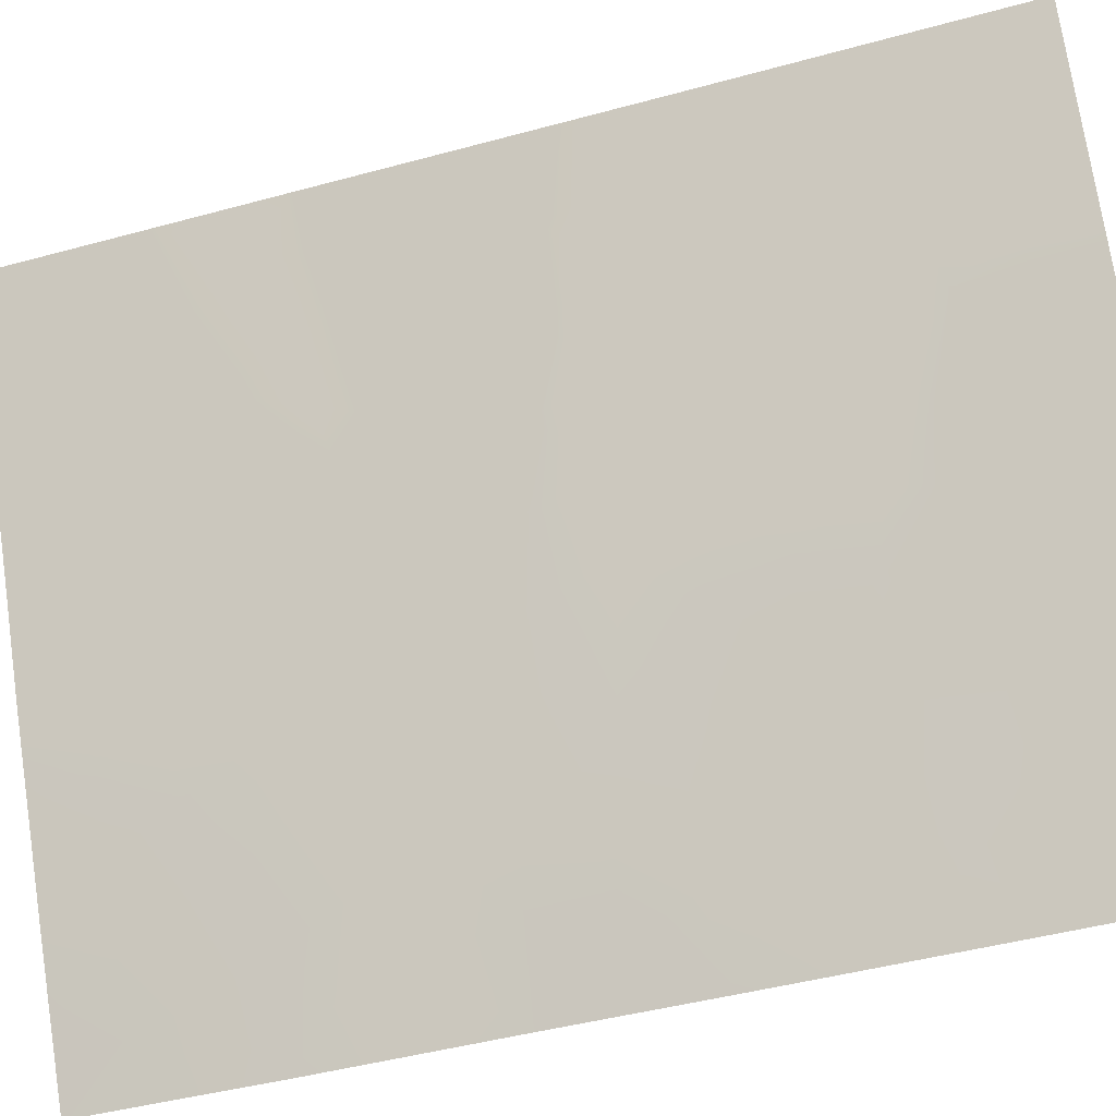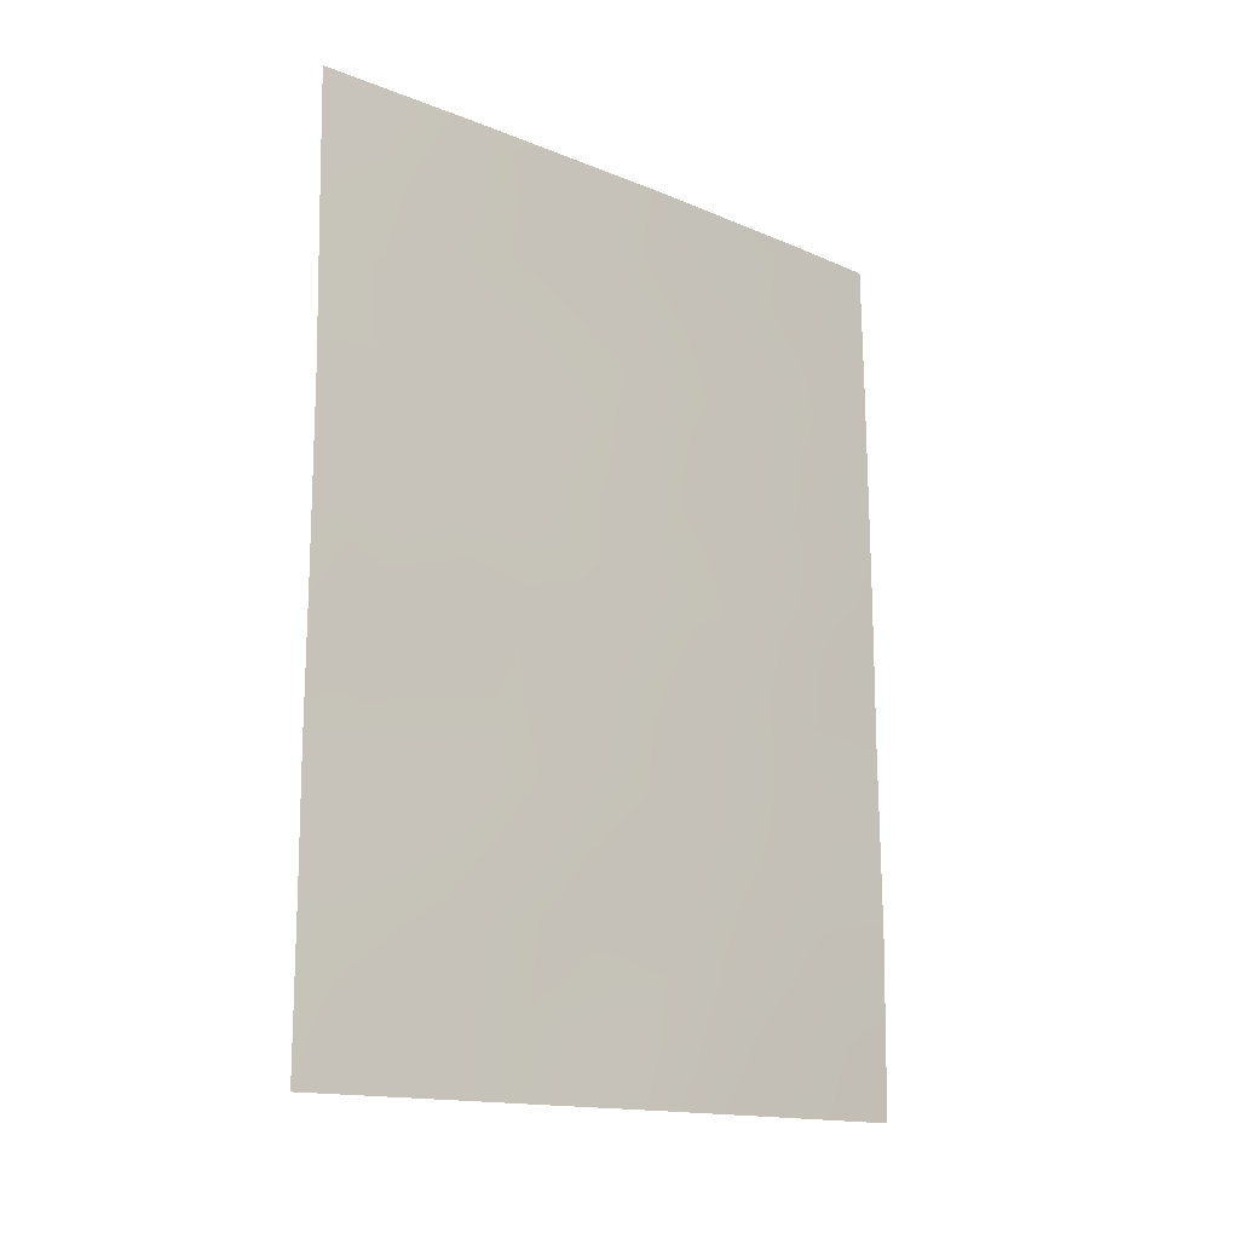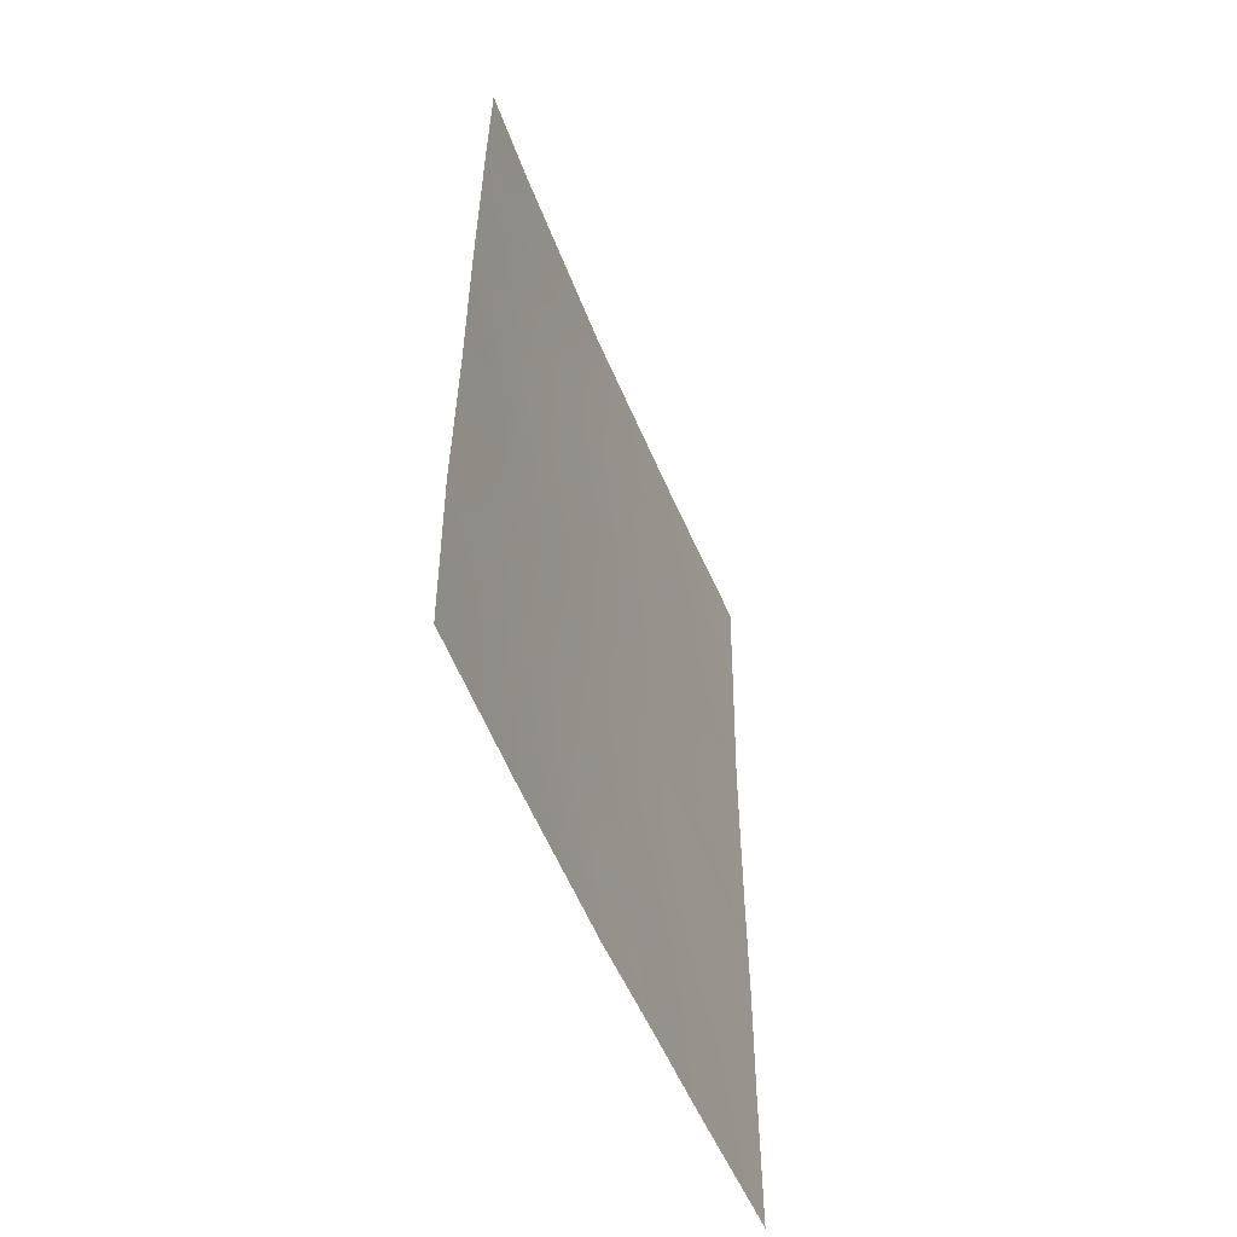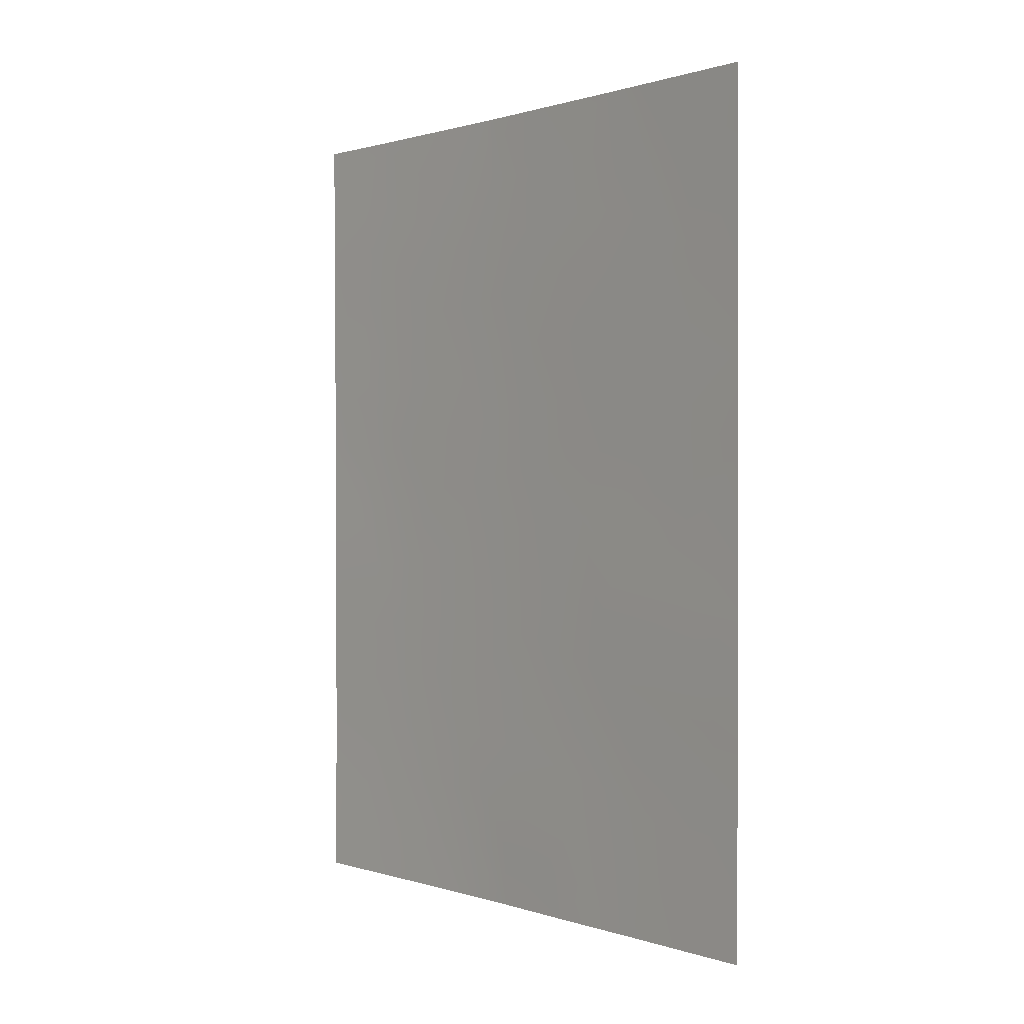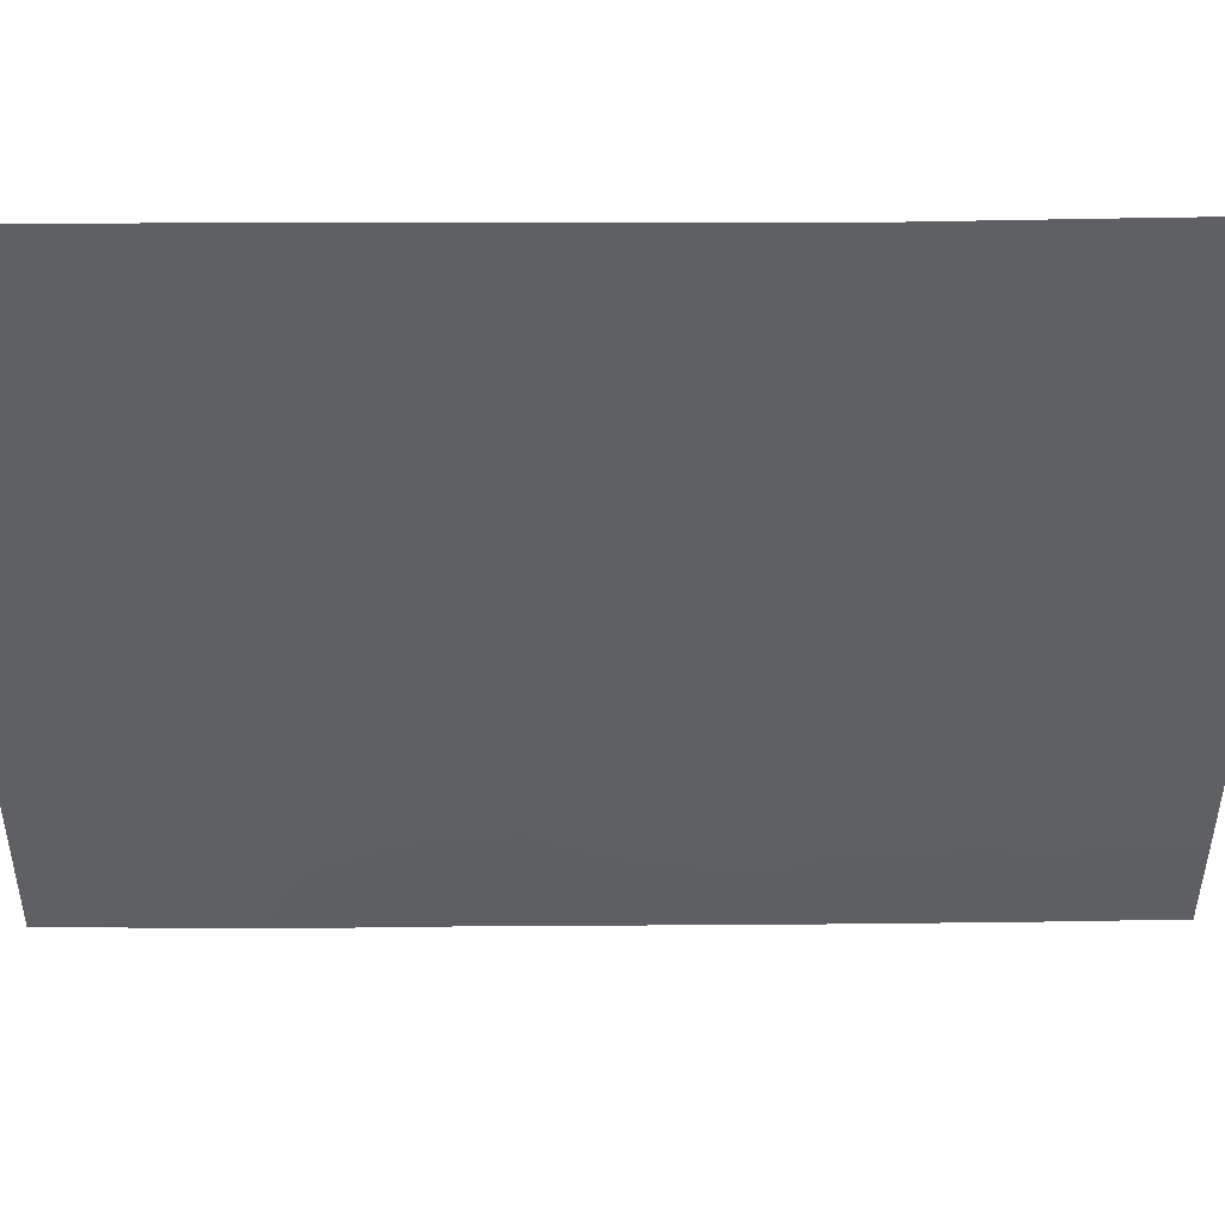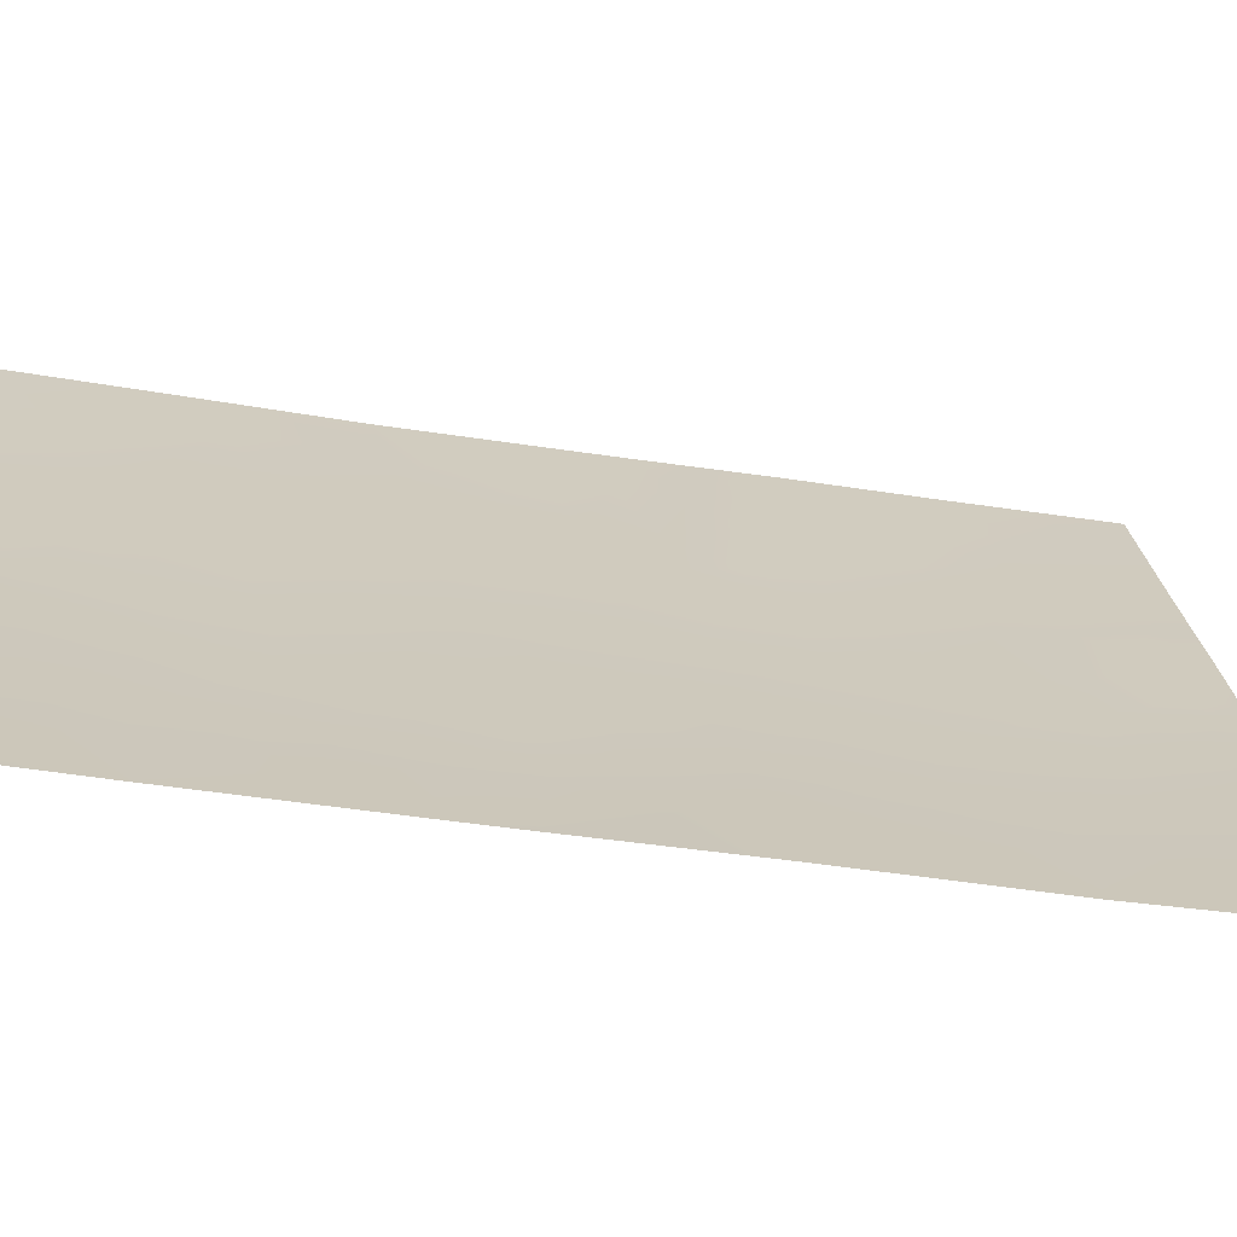
<metadata>
{"format":"obj","ext":"obj","renderer":"f3d","projection":"perspective","resolution":1024,"background":"white","views":[{"elev":-44.5,"azim":-72.3,"up":"+Y"},{"elev":-15.1,"azim":-102.2,"up":"+Z"},{"elev":-53.8,"azim":50.8,"up":"+Z"},{"elev":0.7,"azim":169.2,"up":"+Z"},{"elev":17.3,"azim":-90.4,"up":"+Y"},{"elev":-38.8,"azim":78.7,"up":"+Y"}]}
</metadata>
<code>
v 90.73 55.72 -40.83
v 91.76 53.92 -41.19
v 91.96 53.62 -38
v 90.62 55.93 -38
v 90.17 56.7 -42.45
v 92.11 53.27 -48.41
v 88.04 60.64 -41.85
v 88.53 59.7 -43.62
v 89.2 58.49 -42.22
v 92.58 52.51 -45.03
v 91.44 54.43 -44.73
v 89.36 58.25 -38
v 92.57 52.49 -47.52
v 88.04 60.64 -44.51
v 89.52 57.85 -44.07
v 91.74 53.9 -46.7
v 92.58 52.51 -42.94
v 92.05 53.39 -43.12
v 89.76 57.46 -50
v 89.17 58.54 -48.91
v 88.87 59.09 -45.57
v 90.37 56.32 -50
v 88.57 59.64 -47.6
v 88.04 60.64 -46.24
v 92.6 52.53 -39.76
v 92.61 52.55 -38
v 90.94 55.38 -38.89
v 91.55 54.27 -50
v 92.58 52.51 -50
v 90.52 56.1 -38
v 91.07 55.07 -48.32
v 92.59 52.52 -42.03
v 88.05 60.66 -39.82
v 88.07 60.69 -38
v 89 58.91 -38
v 88.04 60.64 -50
v 89.06 58.74 -50
v 88.04 60.64 -47.91
v 90.6 55.89 -46.43
v 88.85 59.17 -40.68
v 89.52 57.87 -47.04
v 90.15 56.73 -48.61
v 91.14 55 -42.72
v 90.46 56.15 -44.31
v 89.82 57.39 -40.38
v 91.29 54.78 -38
v 91.4 54.58 -38.67
v 92.58 52.5 -48.76
v 92.23 53.1 -49.26
v 88.89 59.04 -42.94
v 88.71 59.4 -42.07
v 88.42 59.92 -42.55
v 88.04 60.64 -43.18
v 89.04 58.75 -43.85
v 89.37 58.15 -43.12
v 92.58 52.5 -46.27
v 92.12 53.28 -45.91
v 92.19 53.14 -46.84
v 92.58 52.51 -43.98
v 92.26 53.04 -43.98
v 91.77 53.88 -43.89
v 91.98 53.53 -44.88
v 89.48 57.96 -49.46
v 89.94 57.12 -49.3
v 89.64 57.68 -48.65
v 88.04 60.64 -45.38
v 88.42 59.94 -45.95
v 88.43 59.9 -45.12
v 88.48 59.8 -44.3
v 90.81 55.56 -43.53
v 90.94 55.31 -44.53
v 91.29 54.71 -43.71
v 89.33 58.22 -47.97
v 89.04 58.76 -47.3
v 88.87 59.08 -48.26
v 88.04 60.64 -47.08
v 88.31 60.13 -46.9
v 92.6 52.54 -38.88
v 92.25 53.13 -38.89
v 91.8 53.83 -49.19
v 92.07 53.39 -50
v 89.15 58.55 -44.76
v 89.34 58.2 -45.51
v 89.74 57.46 -45.07
v 90.56 55.97 -45.29
v 90.18 56.67 -44.94
v 90.14 56.73 -45.8
v 89.94 57.18 -38
v 89.56 57.88 -38.79
v 90.08 56.92 -38.89
v 91.4 54.49 -47.49
v 91.21 54.83 -46.56
v 90.86 55.43 -47.44
v 90.77 55.62 -49.17
v 90.59 55.94 -48.38
v 90.35 56.37 -47.54
v 89.83 57.31 -47.75
v 90.03 56.94 -46.78
v 91.95 53.55 -47.56
v 92.05 53.41 -42.25
v 88.46 59.86 -41.45
v 88.48 59.86 -40.3
v 88.04 60.65 -40.83
v 88.53 59.8 -38
v 88.52 59.82 -38.51
v 89.02 58.87 -38.85
v 88.55 59.69 -50
v 88.36 60.03 -49.36
v 88.06 60.68 -38.91
v 88.5 59.84 -39.37
v 88.04 60.64 -48.96
v 88.42 59.92 -48.59
v 92.59 52.53 -40.9
v 92.13 53.3 -40.52
v 92.21 53.16 -41.46
v 91.59 54.17 -48.35
v 91.29 54.71 -49.17
v 90.96 55.3 -50
v 89.41 58.1 -50
v 88.74 59.33 -46.6
v 89.2 58.47 -46.35
v 90.02 57.01 -41.44
v 90.48 56.17 -41.61
v 90.3 56.51 -40.62
v 92.05 53.47 -39.68
v 91.64 54.14 -40.15
v 89.42 58.14 -39.59
v 91.06 55.1 -45.56
v 91.61 54.16 -42.91
v 90.66 55.85 -42.58
v 90.32 56.41 -43.39
v 90.84 55.54 -39.94
v 91.23 54.85 -40.83
v 89.66 57.6 -46.12
v 89.85 57.27 -43.25
v 90.01 56.98 -44.16
v 89.7 57.57 -42.33
v 89.52 57.92 -41.36
v 91.59 54.16 -45.73
v 88.92 59.04 -39.85
v 89.28 58.37 -40.51
v 91.45 54.46 -41.93
v 90.95 55.33 -41.75
v 91.73 54.01 -39.11
v 90.36 56.41 -39.79
v 88.74 59.33 -49.2
v 91.26 54.82 -39.65
v 90.51 56.13 -38.96
v 88.97 58.93 -41.38
v 90.37 56.33 -49.2
v 89.96 57.13 -39.74
f 3 46 47
f 48 6 49
f 50 51 52
f 50 54 55
f 56 57 58
f 10 59 60
f 61 62 60
f 63 64 65
f 66 67 68
f 70 71 72
f 73 74 75
f 24 76 77
f 25 78 79
f 80 81 49
f 69 82 54
f 83 84 15
f 85 86 87
f 88 89 90
f 4 30 148
f 91 92 93
f 93 96 95
f 65 97 73
f 96 98 97
f 13 99 6
f 17 32 100
f 101 102 103
f 34 105 104
f 36 107 108
f 105 109 110
f 111 36 108
f 113 114 115
f 80 116 117
f 99 91 116
f 118 117 94
f 19 63 119
f 67 77 120
f 74 121 120
f 122 123 124
f 114 125 126
f 128 71 85
f 129 72 61
f 130 131 70
f 98 87 134
f 135 136 131
f 137 55 135
f 122 138 137
f 92 139 128
f 140 110 102
f 149 138 141
f 142 133 143
f 83 121 134
f 140 141 127
f 57 62 139
f 136 84 86
f 123 130 143
f 142 129 100
f 79 144 125
f 147 144 47
f 29 48 49
f 48 13 6
f 8 50 52
f 50 9 51
f 7 53 52
f 53 14 69
f 9 50 55
f 50 8 54
f 55 54 15
f 13 56 58
f 56 10 57
f 58 57 16
f 59 17 60
f 18 60 17
f 18 61 60
f 61 11 62
f 60 62 10
f 20 63 65
f 63 19 64
f 65 64 42
f 14 66 68
f 66 24 67
f 68 67 21
f 21 82 68
f 19 22 64
f 42 64 150
f 43 70 72
f 70 44 71
f 72 71 11
f 20 73 75
f 73 41 74
f 75 74 23
f 76 38 77
f 23 77 38
f 78 26 79
f 3 79 26
f 6 80 49
f 80 28 81
f 49 81 29
f 8 69 54
f 69 68 82
f 54 82 15
f 21 83 82
f 82 83 15
f 39 85 87
f 85 44 86
f 87 86 84
f 30 88 90
f 88 12 89
f 31 91 93
f 91 16 92
f 93 92 39
f 22 94 150
f 94 31 95
f 31 93 95
f 93 39 96
f 95 96 42
f 20 65 73
f 65 42 97
f 73 97 41
f 42 96 97
f 96 39 98
f 97 98 41
f 13 58 99
f 58 16 99
f 17 100 18
f 7 101 103
f 101 40 102
f 103 102 33
f 106 35 105
f 104 105 35
f 35 106 12
f 107 37 146
f 106 105 110
f 105 34 109
f 110 109 33
f 38 112 23
f 112 38 111
f 23 112 75
f 75 112 146
f 32 113 115
f 113 25 114
f 115 114 2
f 7 52 51
f 51 9 149
f 101 51 149
f 28 80 117
f 80 6 116
f 117 116 31
f 6 99 116
f 99 16 91
f 116 91 31
f 22 118 94
f 118 28 117
f 94 117 31
f 20 37 63
f 119 63 37
f 100 32 115
f 100 115 2
f 21 67 120
f 67 24 77
f 120 77 23
f 23 74 120
f 74 41 121
f 120 121 21
f 45 122 124
f 122 5 123
f 124 123 1
f 2 114 126
f 114 25 125
f 12 106 89
f 39 128 85
f 128 11 71
f 85 71 44
f 18 129 61
f 129 43 72
f 61 72 11
f 43 130 70
f 130 5 131
f 70 131 44
f 2 126 133
f 133 132 1
f 41 98 134
f 98 39 87
f 134 87 84
f 5 135 131
f 135 15 136
f 131 136 44
f 5 137 135
f 137 9 55
f 135 55 15
f 5 122 137
f 122 45 138
f 137 138 9
f 39 92 128
f 92 16 139
f 128 139 11
f 40 140 102
f 140 106 110
f 102 110 33
f 40 149 141
f 149 9 138
f 141 138 45
f 43 142 143
f 142 2 133
f 143 133 1
f 84 83 134
f 83 21 121
f 134 121 41
f 106 140 127
f 140 40 141
f 127 141 45
f 16 57 139
f 57 10 62
f 139 62 11
f 44 136 86
f 136 15 84
f 145 1 132
f 1 123 143
f 123 5 130
f 143 130 43
f 2 142 100
f 142 43 129
f 100 129 18
f 25 79 125
f 79 3 144
f 125 144 126
f 27 147 47
f 147 126 144
f 47 144 3
f 133 147 132
f 111 108 112
f 46 4 27
f 148 27 4
f 112 108 146
f 124 1 145
f 146 37 20
f 107 146 108
f 75 146 20
f 90 145 148
f 46 27 47
f 89 106 127
f 147 27 132
f 126 147 133
f 68 69 14
f 90 89 151
f 145 132 148
f 45 124 151
f 53 8 52
f 101 149 40
f 148 132 27
f 42 150 95
f 150 64 22
f 30 90 148
f 150 94 95
f 101 7 51
f 151 89 127
f 45 151 127
f 151 145 90
f 53 69 8
f 151 124 145

</code>
